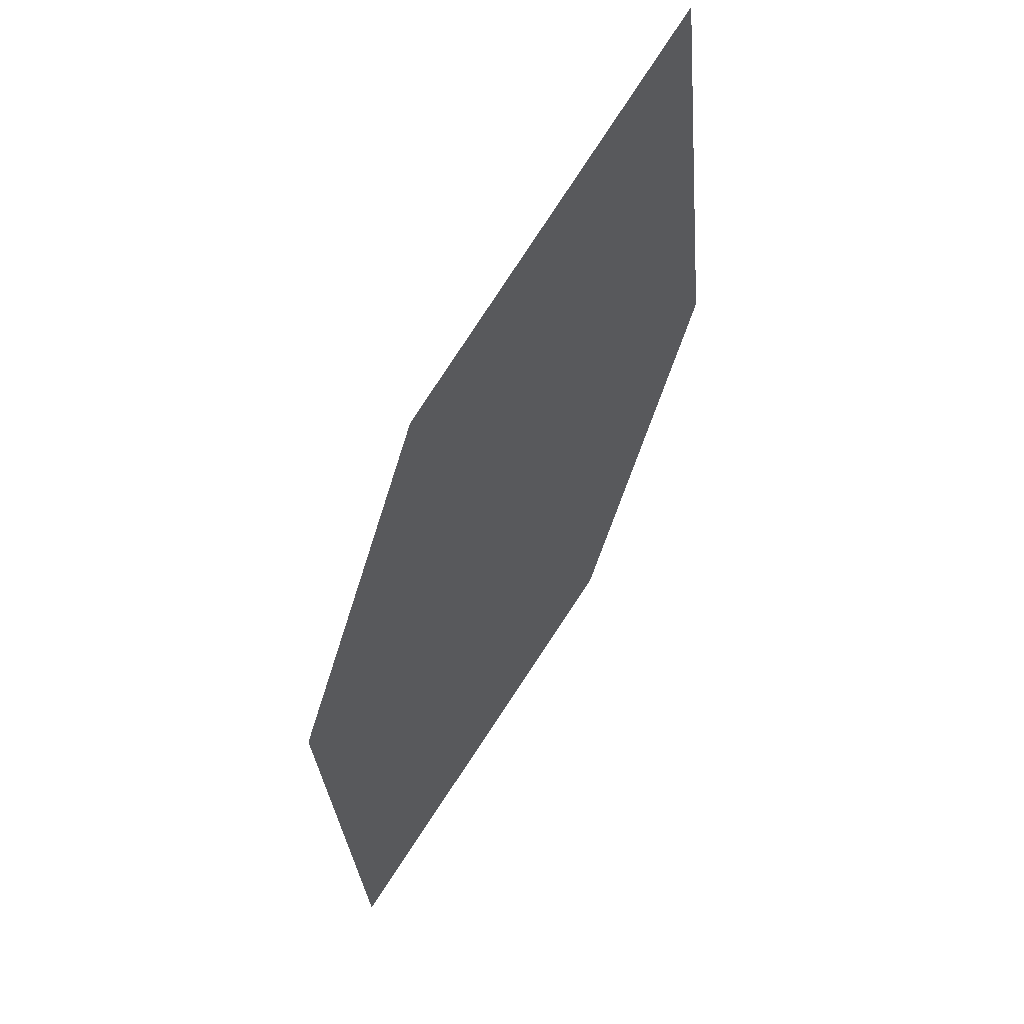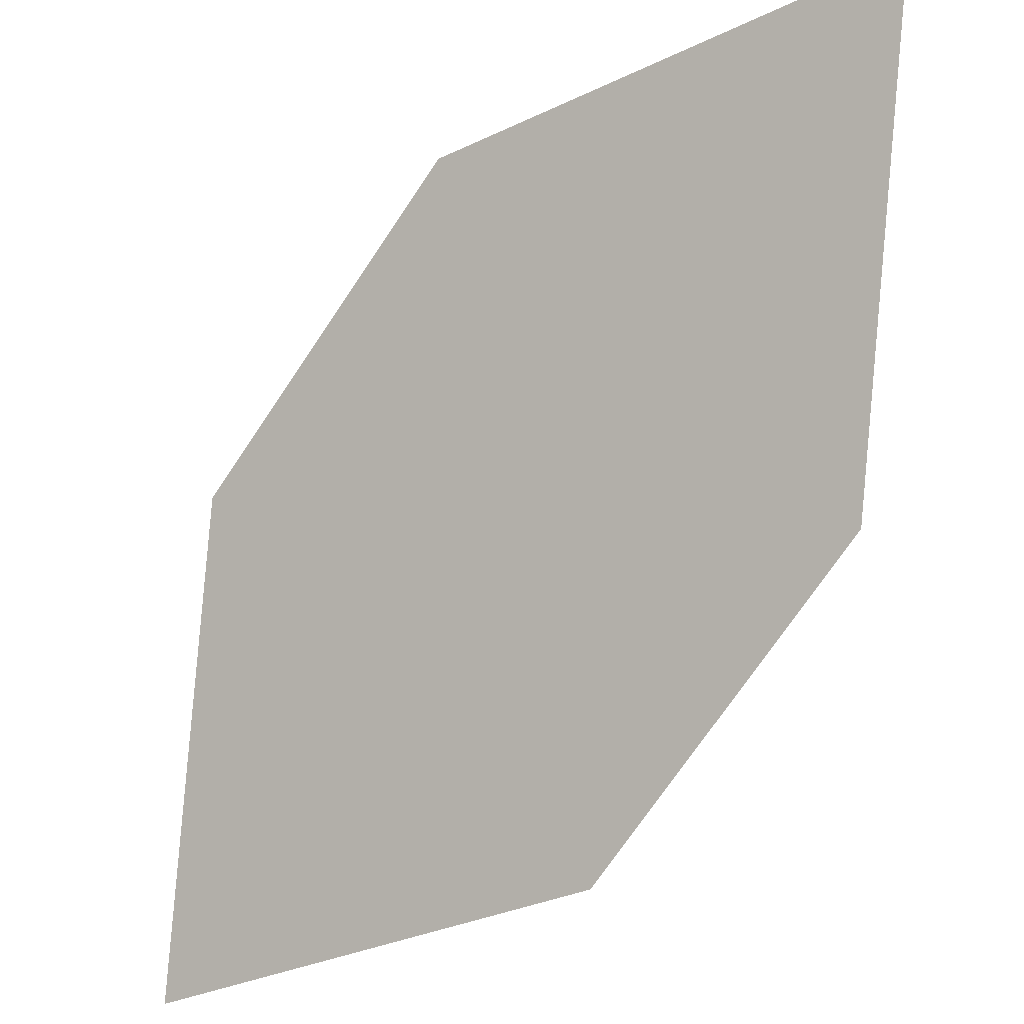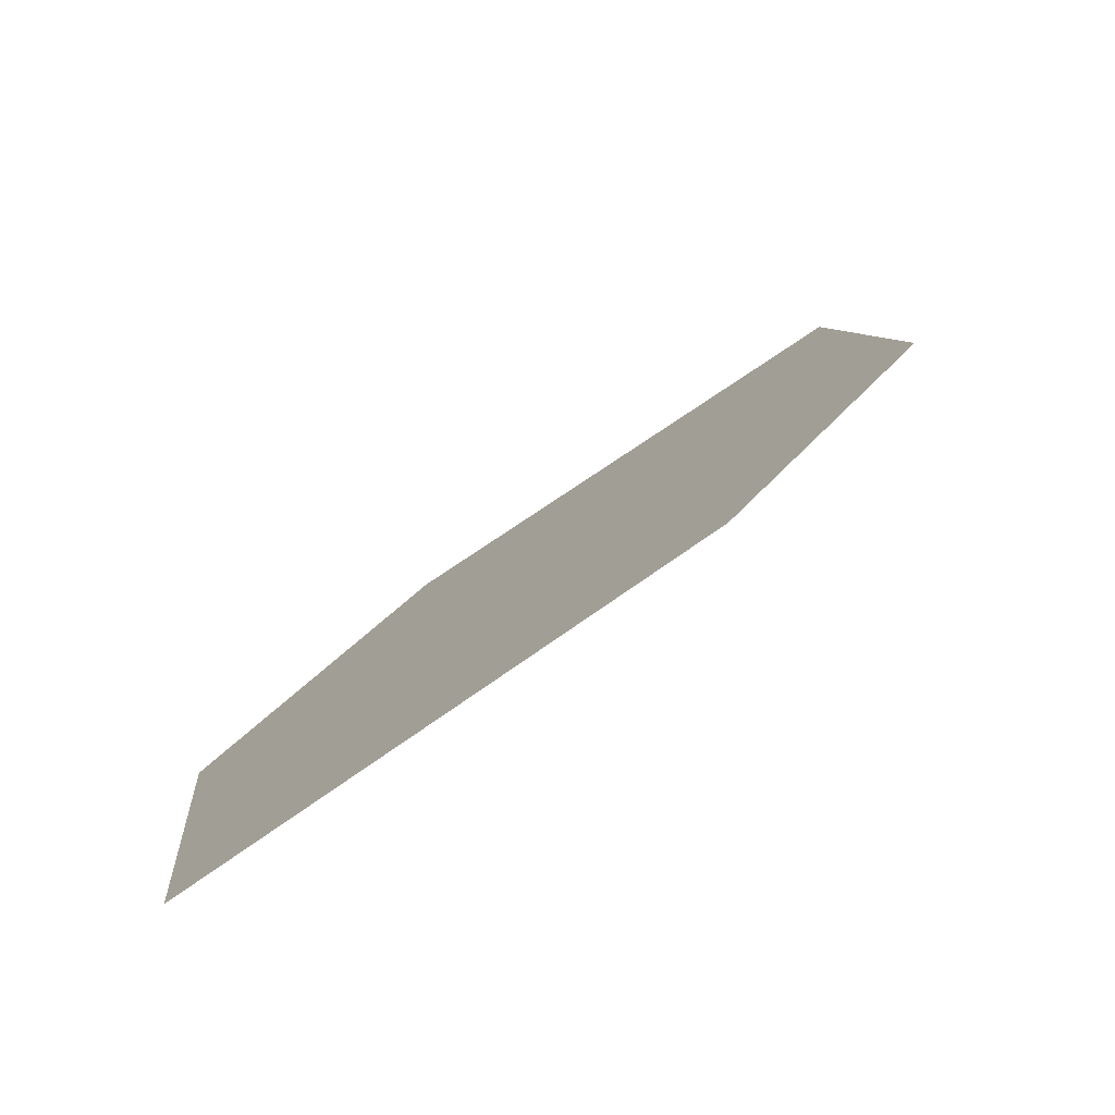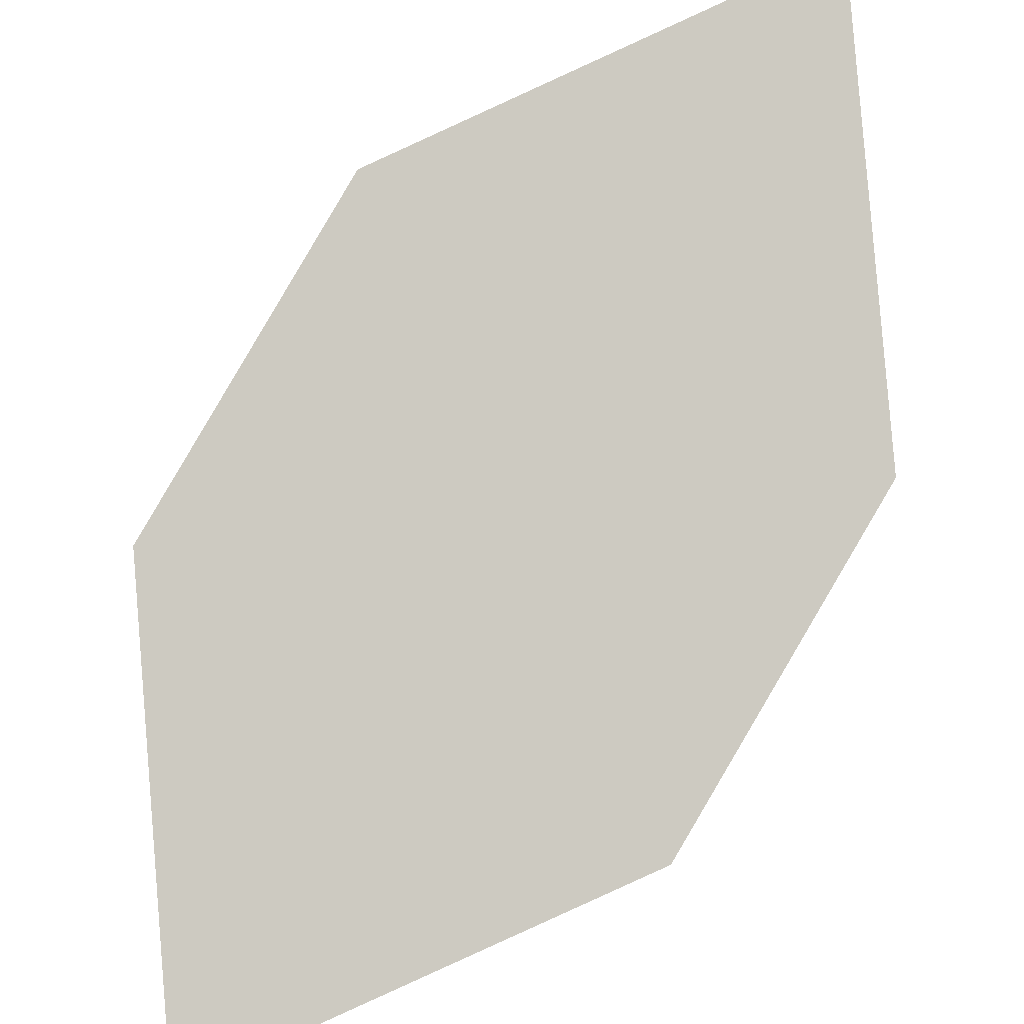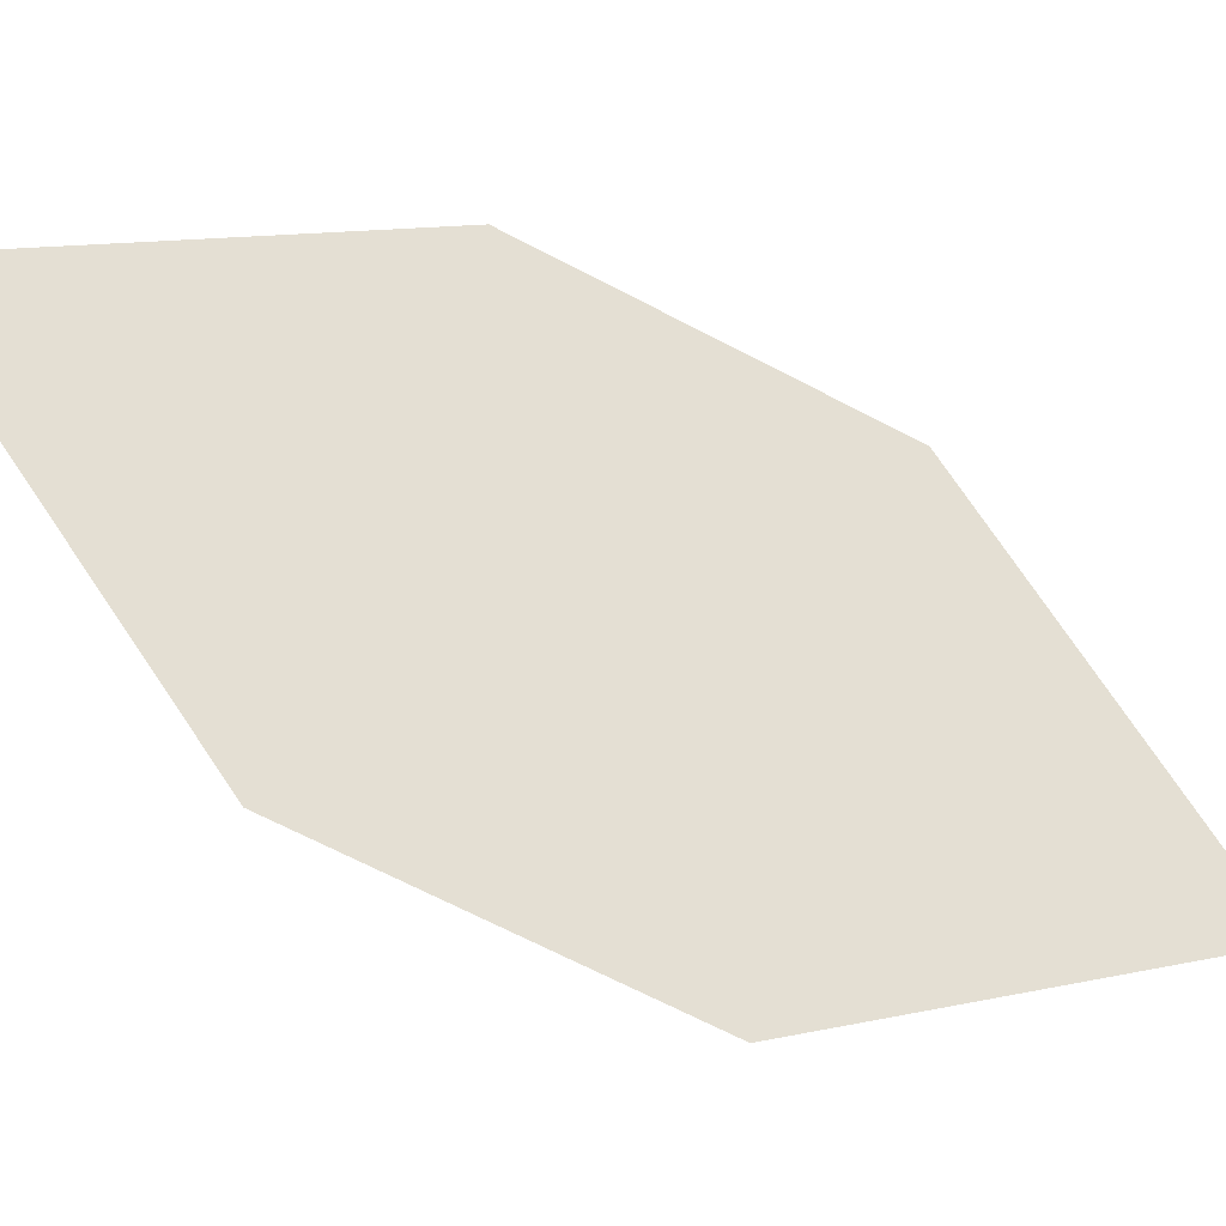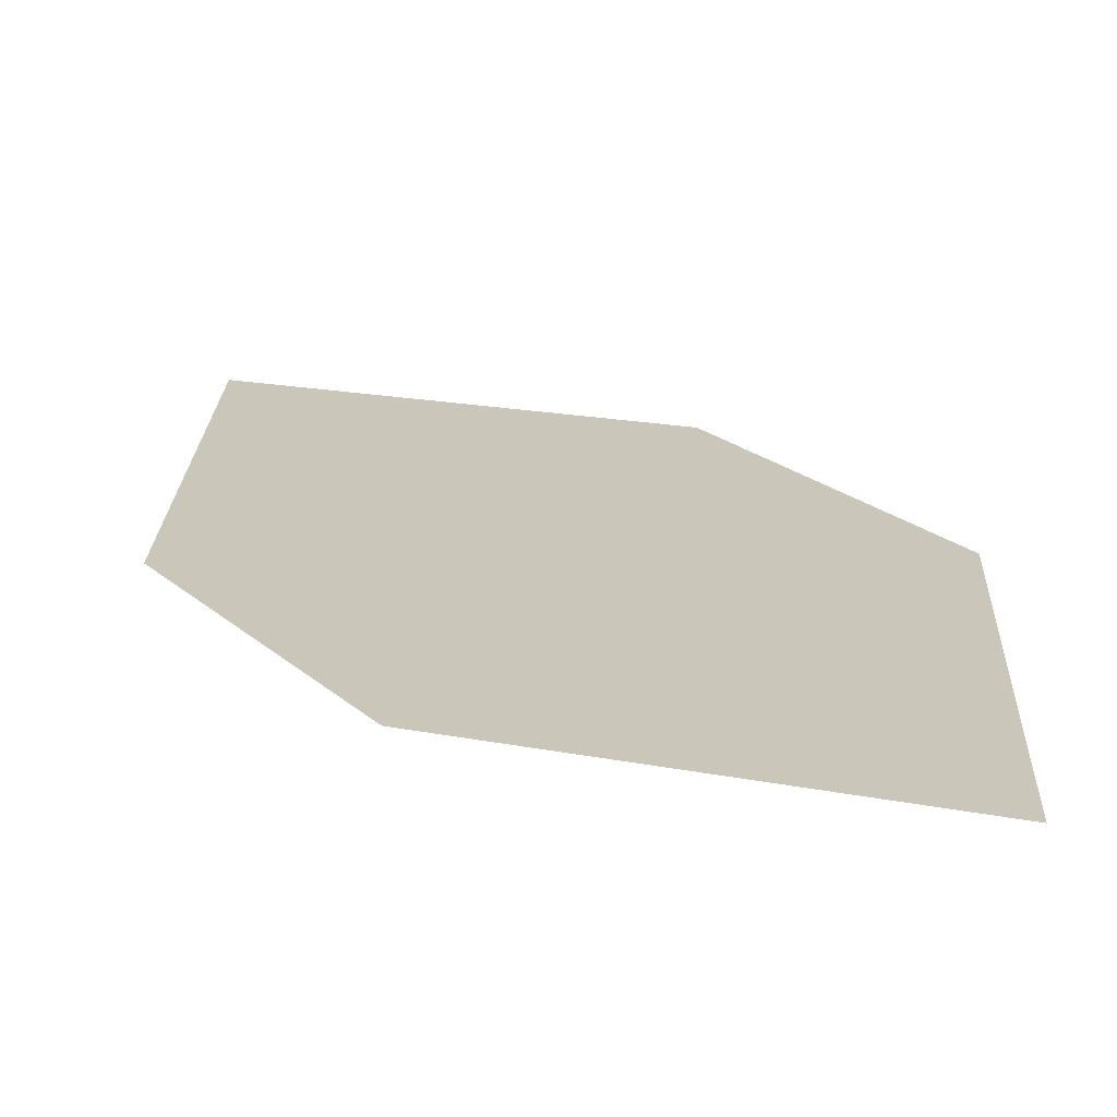
<metadata>
{"format":"obj","ext":"obj","renderer":"f3d","projection":"perspective","resolution":1024,"background":"white","views":[{"elev":-6.1,"azim":-73.4,"up":"+Y"},{"elev":76.3,"azim":70.1,"up":"+Z"},{"elev":-4.4,"azim":60.7,"up":"+Z"},{"elev":-62.2,"azim":177.3,"up":"+Z"},{"elev":35.7,"azim":-50.5,"up":"+Z"},{"elev":-11.4,"azim":-5.5,"up":"+Z"}]}
</metadata>
<code>
o leaves.078
v -0.009983 0.04857 0.8912
v -0.003462 0.0934 0.9206
v -0.07242 0.1495 0.95
v -0.05813 0.07103 0.901
v -0.07894 0.1047 0.9206
v -0.02427 0.127 0.9402
f 1 2 6 3
f 1 3 5 4

</code>
